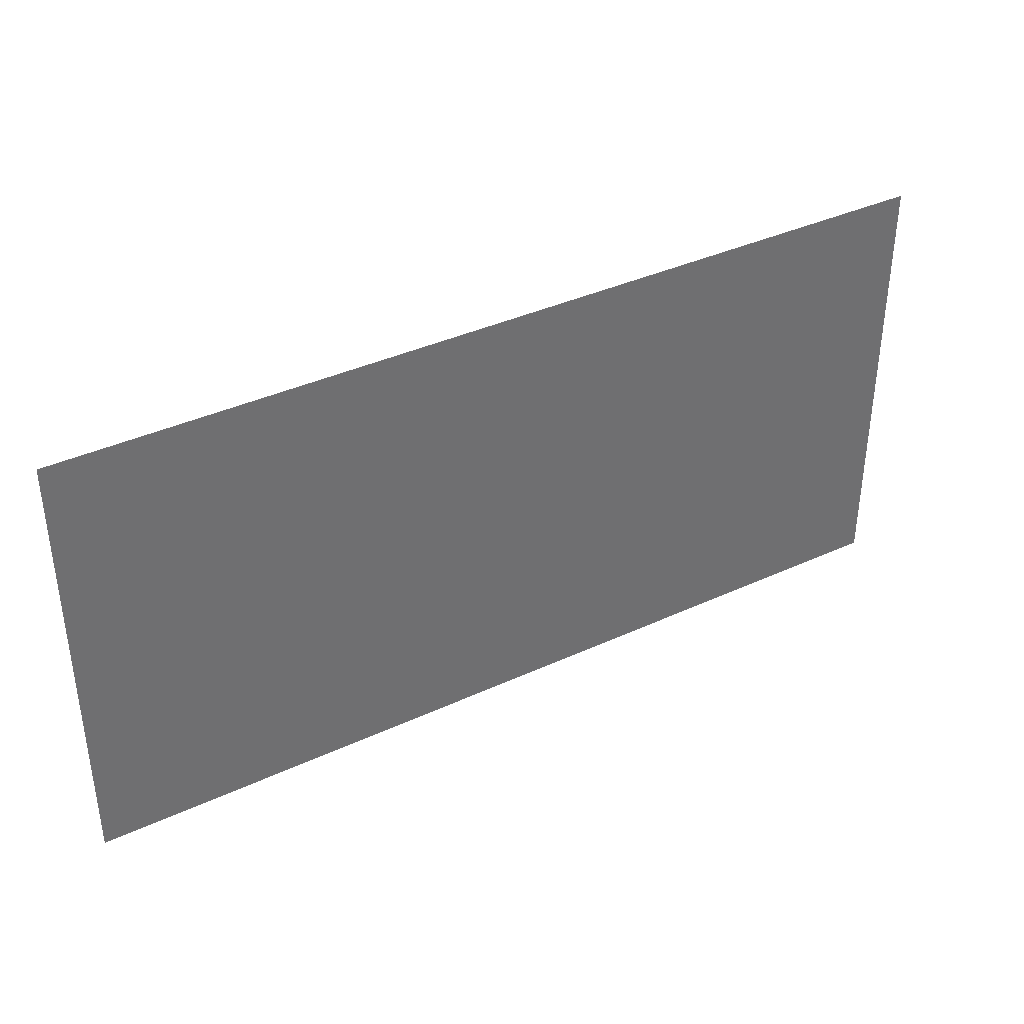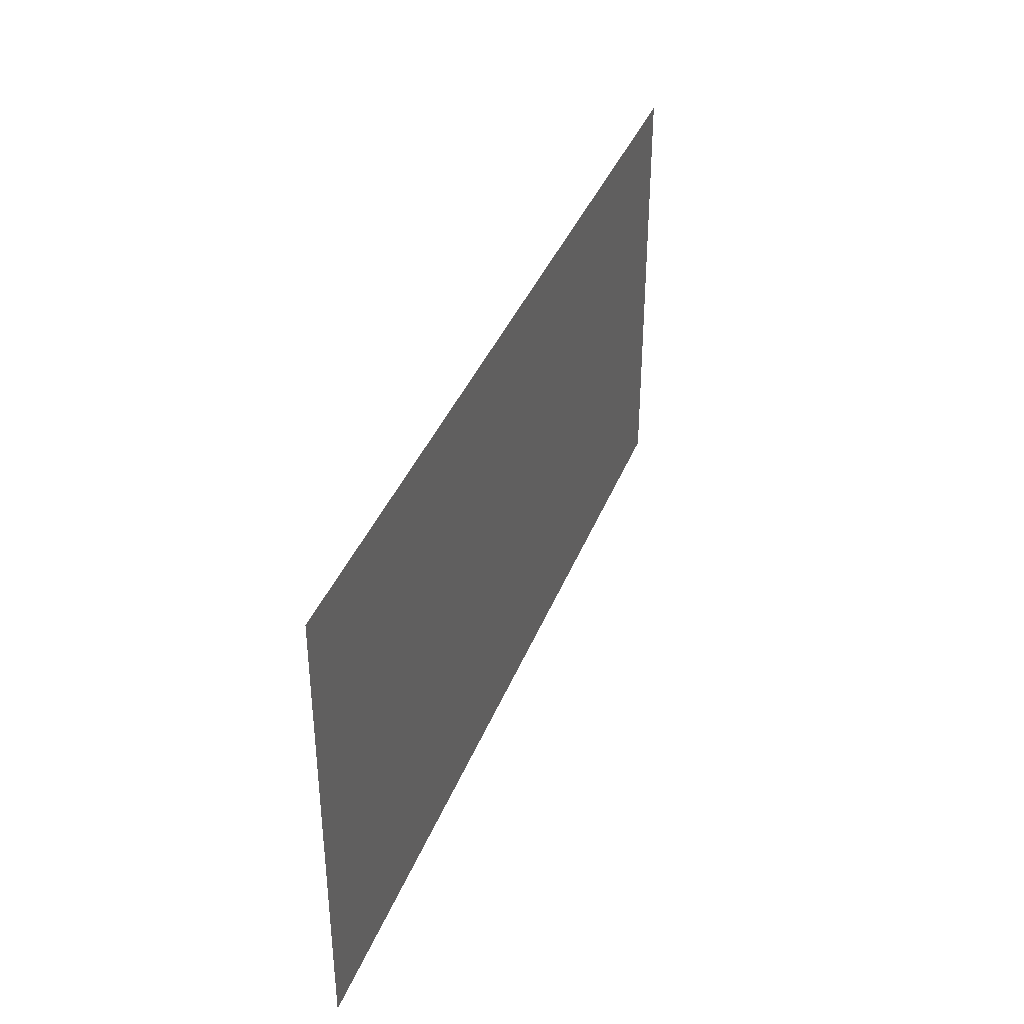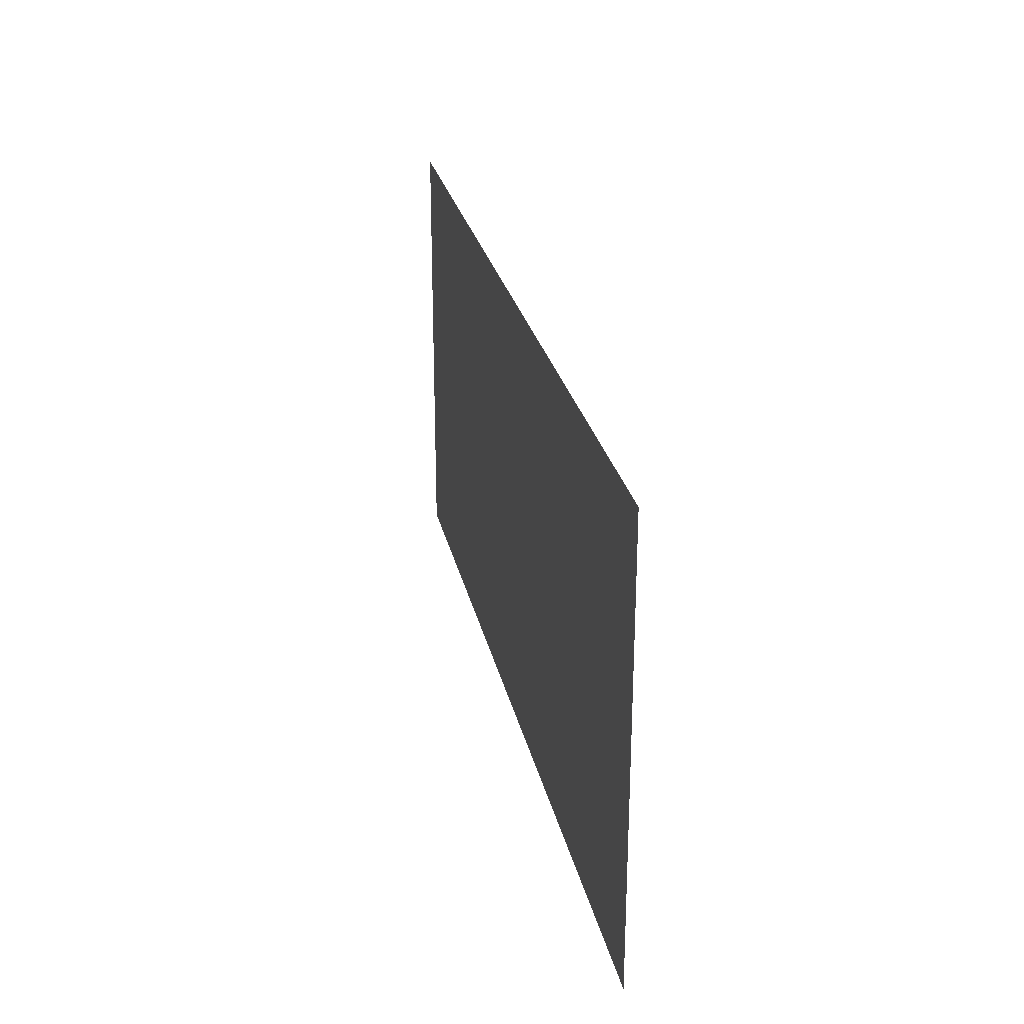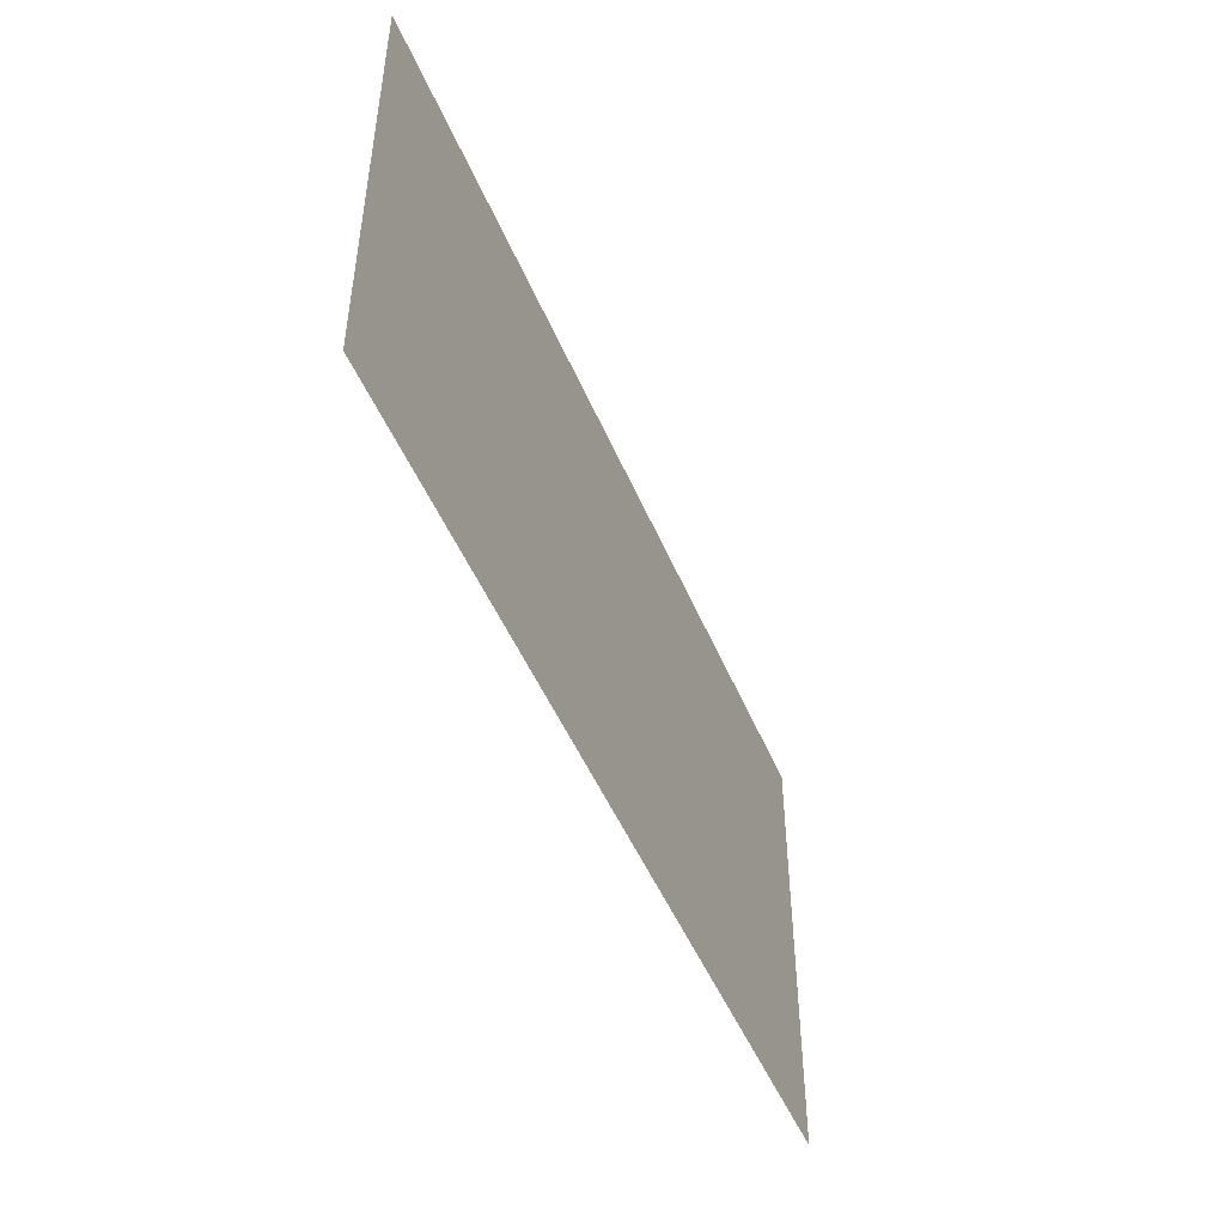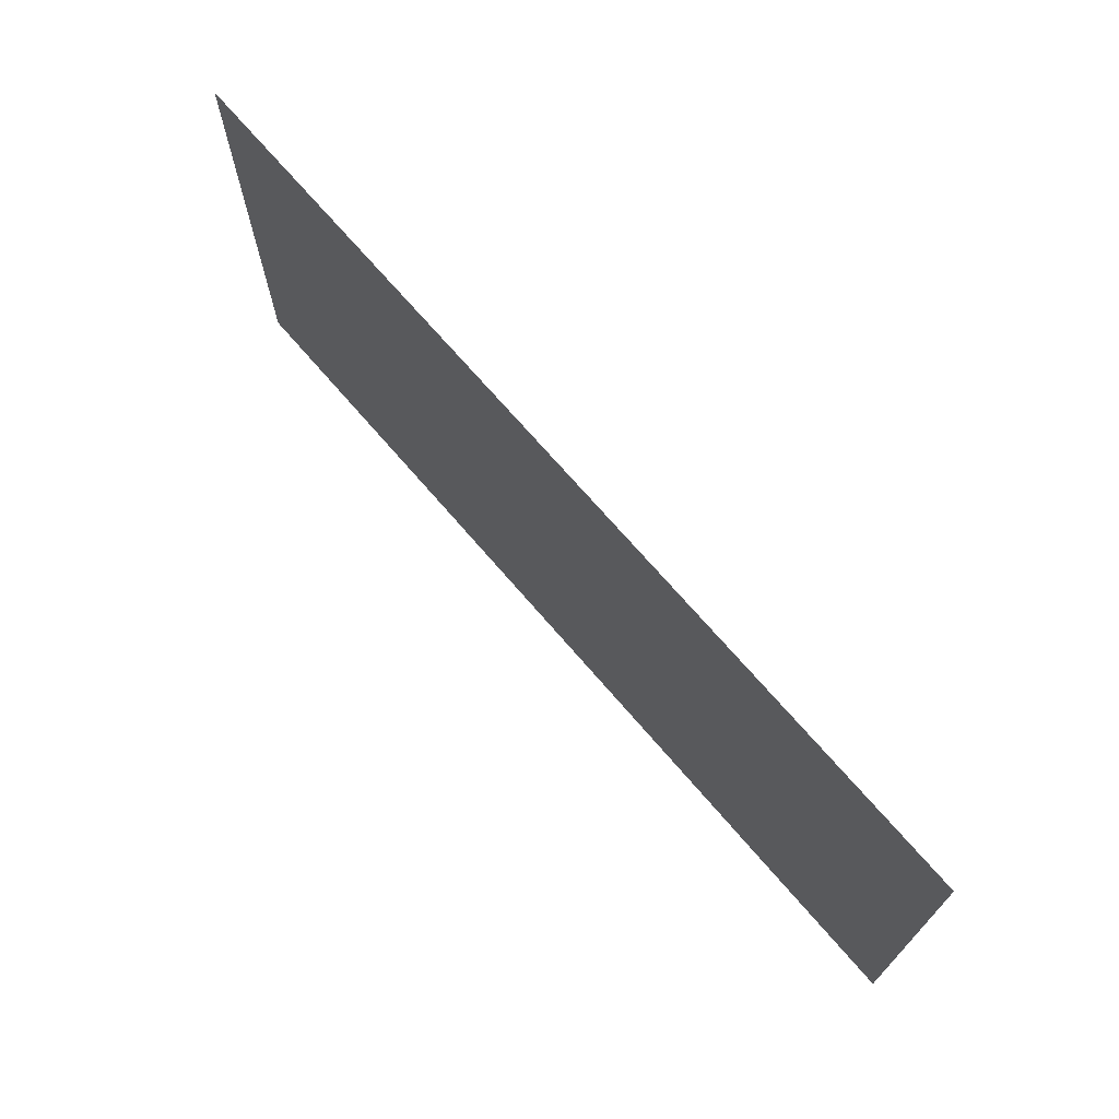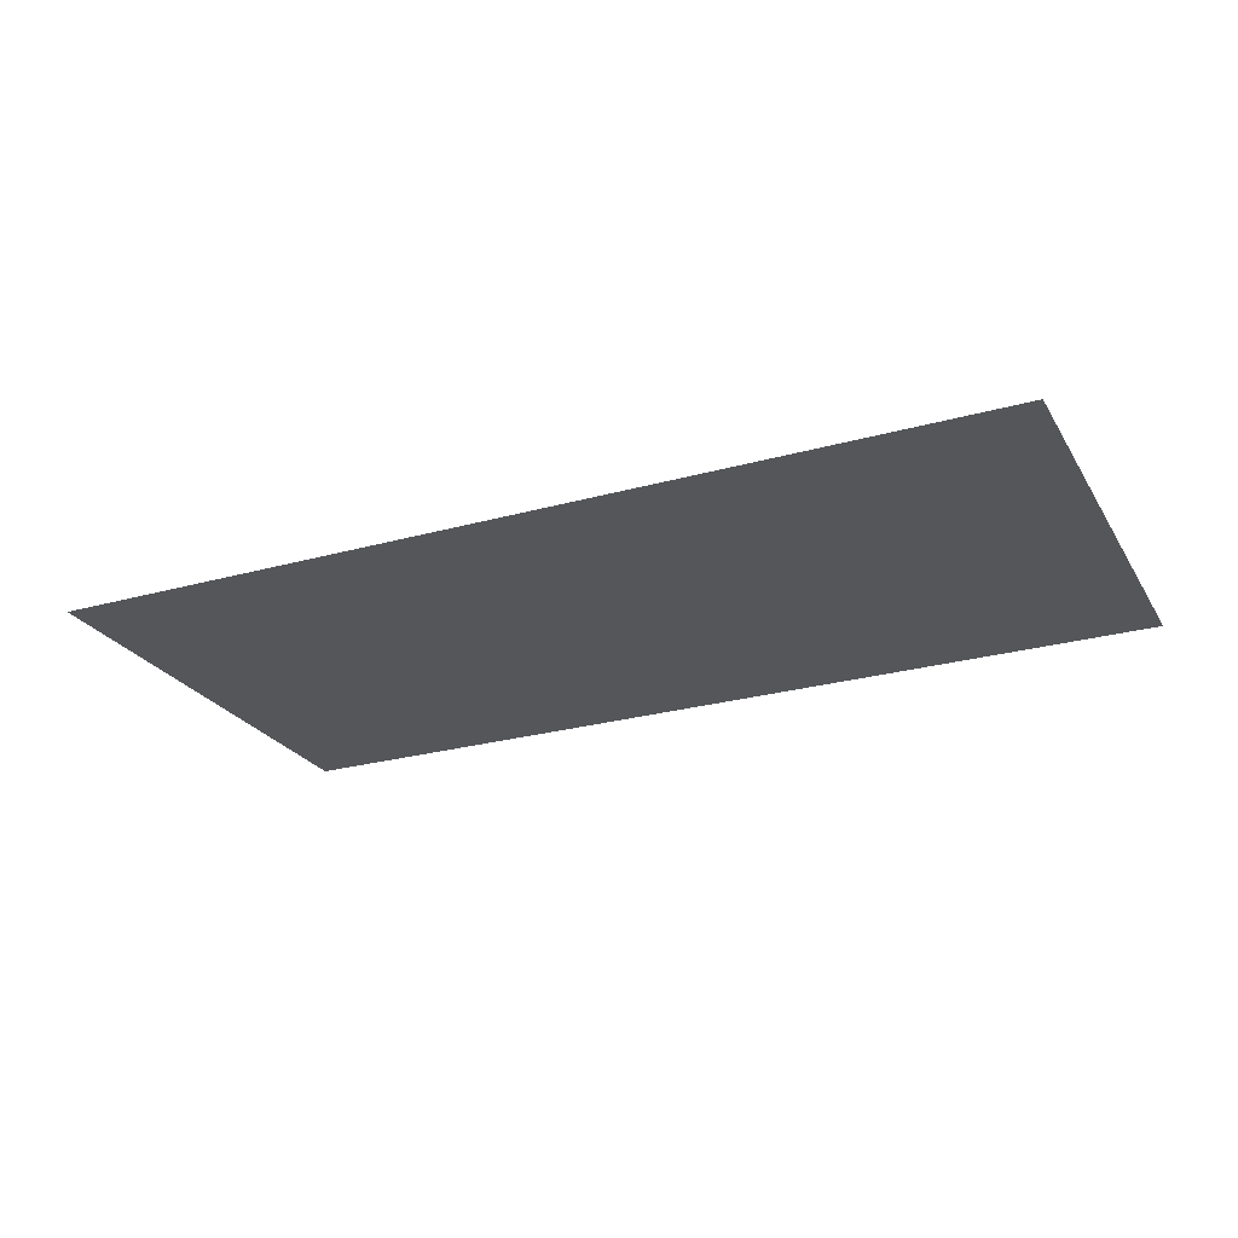
<metadata>
{"format":"obj","ext":"obj","renderer":"f3d","projection":"perspective","resolution":1024,"background":"white","views":[{"elev":37.9,"azim":-30.5,"up":"+Z"},{"elev":37.7,"azim":109.8,"up":"+Z"},{"elev":26.3,"azim":78.2,"up":"+Z"},{"elev":-48.4,"azim":-67.9,"up":"+Z"},{"elev":70.2,"azim":49.4,"up":"+Z"},{"elev":-25.1,"azim":-155.5,"up":"+Y"}]}
</metadata>
<code>
v 0.4 -0.0125 -0.2286
v -0.4 -0.0125 -0.2286
v -0.2688 -0.0125 -0.259
v -0.2175 -0.0125 -0.2687
v 0.4 -0.0125 -0.2286
v -0.2175 -0.0125 -0.2687
v -0.1364 -0.0125 -0.284
v -0.003115 -0.0125 -0.3035
v 0.4 -0.0125 -0.2286
v -0.003115 -0.0125 -0.3035
v 0.1309 -0.0125 -0.3174
v 0.2175 -0.0125 -0.3228
v 0.4 -0.0125 -0.2286
v 0.2175 -0.0125 -0.3228
v 0.2653 -0.0125 -0.3258
v 0.4 -0.0125 -0.3286
v -0.4 -0.0125 -0.3914
v -0.2688 -0.0125 -0.259
v -0.4 -0.0125 -0.2286
v -0.4 -0.0125 -0.3914
v -0.2175 -0.0125 -0.3914
v -0.2175 -0.0125 -0.2687
v -0.2688 -0.0125 -0.259
v 0.4 -0.0125 -0.3914
v 0.2653 -0.0125 -0.3258
v 0.2175 -0.0125 -0.3228
v 0.2175 -0.0125 -0.3914
v 0.4 -0.0125 -0.3914
v 0.4 -0.0125 -0.3286
v 0.2653 -0.0125 -0.3258
v -0.2175 -0.0125 -0.3914
v -0.1364 -0.0125 -0.284
v -0.2175 -0.0125 -0.2687
v -0.1364 -0.0125 -0.284
v -0.2175 -0.0125 -0.3914
v -0.003115 -0.0125 -0.3035
v -0.2175 -0.0125 -0.3914
v 0.2175 -0.0125 -0.3914
v 0.1309 -0.0125 -0.3174
v -0.003115 -0.0125 -0.3035
v 0.2175 -0.0125 -0.3914
v 0.2175 -0.0125 -0.3228
v 0.1309 -0.0125 -0.3174
v -0.1676 -0.0125 -0.01077
v -0.1611 -0.0125 0.002485
v -0.2876 -0.0125 0.002485
v -0.2872 -0.0125 -0.000795
v -0.1676 -0.0125 -0.01077
v -0.2872 -0.0125 -0.000795
v -0.2671 -0.0125 -0.04403
v -0.1968 -0.0125 -0.04759
v -0.2332 -0.0125 -0.07745
v -0.1968 -0.0125 -0.04759
v -0.2671 -0.0125 -0.04403
v 0.2074 -0.0125 -0.01077
v 0.2139 -0.0125 0.002485
v 0.08737 -0.0125 0.002485
v 0.08783 -0.0125 -0.000795
v 0.2074 -0.0125 -0.01077
v 0.08783 -0.0125 -0.000795
v 0.1079 -0.0125 -0.04403
v 0.1782 -0.0125 -0.04759
v 0.1418 -0.0125 -0.07745
v 0.1782 -0.0125 -0.04759
v 0.1079 -0.0125 -0.04403
v -0.1676 -0.0125 -0.01077
v -0.08783 -0.0125 -0.000795
v -0.08737 -0.0125 0.002485
v -0.1611 -0.0125 0.002485
v -0.1676 -0.0125 -0.01077
v -0.1079 -0.0125 -0.04403
v -0.08783 -0.0125 -0.000795
v -0.1968 -0.0125 -0.04759
v -0.1418 -0.0125 -0.07745
v -0.1079 -0.0125 -0.04403
v -0.1676 -0.0125 -0.01077
v -0.2332 -0.0125 -0.07745
v -0.1875 -0.0125 -0.09109
v -0.1418 -0.0125 -0.07745
v -0.1968 -0.0125 -0.04759
v 0.2074 -0.0125 -0.01077
v 0.2872 -0.0125 -0.000795
v 0.2876 -0.0125 0.002485
v 0.2139 -0.0125 0.002485
v 0.2074 -0.0125 -0.01077
v 0.2671 -0.0125 -0.04403
v 0.2872 -0.0125 -0.000795
v 0.1782 -0.0125 -0.04759
v 0.2332 -0.0125 -0.07745
v 0.2671 -0.0125 -0.04403
v 0.2074 -0.0125 -0.01077
v 0.1418 -0.0125 -0.07745
v 0.1875 -0.0125 -0.09109
v 0.2332 -0.0125 -0.07745
v 0.1782 -0.0125 -0.04759
v -0.31 -0.0125 -0.01032
v -0.2872 -0.0125 -0.000795
v -0.2876 -0.0125 0.002485
v -0.312 -0.0125 0.002485
v -0.31 -0.0125 -0.01032
v -0.285 -0.0125 -0.06195
v -0.2671 -0.0125 -0.04403
v -0.2872 -0.0125 -0.000795
v -0.2429 -0.0125 -0.1009
v -0.2332 -0.0125 -0.07745
v -0.2671 -0.0125 -0.04403
v -0.285 -0.0125 -0.06195
v -0.2429 -0.0125 -0.1009
v -0.1875 -0.0125 -0.1161
v -0.1875 -0.0125 -0.09109
v -0.2332 -0.0125 -0.07745
v -0.1321 -0.0125 -0.1009
v -0.1418 -0.0125 -0.07745
v -0.1875 -0.0125 -0.09109
v -0.1875 -0.0125 -0.1161
v -0.1321 -0.0125 -0.1009
v -0.09004 -0.0125 -0.06195
v -0.1079 -0.0125 -0.04403
v -0.1418 -0.0125 -0.07745
v -0.06496 -0.0125 -0.01032
v -0.08783 -0.0125 -0.000795
v -0.1079 -0.0125 -0.04403
v -0.09004 -0.0125 -0.06195
v -0.06496 -0.0125 -0.01032
v -0.063 -0.0125 0.002485
v -0.08737 -0.0125 0.002485
v -0.08783 -0.0125 -0.000795
v 0.06496 -0.0125 -0.01032
v 0.08783 -0.0125 -0.000795
v 0.08737 -0.0125 0.002485
v 0.063 -0.0125 0.002485
v 0.06496 -0.0125 -0.01032
v 0.09004 -0.0125 -0.06195
v 0.1079 -0.0125 -0.04403
v 0.08783 -0.0125 -0.000795
v 0.1321 -0.0125 -0.1009
v 0.1418 -0.0125 -0.07745
v 0.1079 -0.0125 -0.04403
v 0.09004 -0.0125 -0.06195
v 0.1321 -0.0125 -0.1009
v 0.1875 -0.0125 -0.1161
v 0.1875 -0.0125 -0.09109
v 0.1418 -0.0125 -0.07745
v 0.2429 -0.0125 -0.1009
v 0.2332 -0.0125 -0.07745
v 0.1875 -0.0125 -0.09109
v 0.1875 -0.0125 -0.1161
v 0.2429 -0.0125 -0.1009
v 0.285 -0.0125 -0.06195
v 0.2671 -0.0125 -0.04403
v 0.2332 -0.0125 -0.07745
v 0.31 -0.0125 -0.01032
v 0.2872 -0.0125 -0.000795
v 0.2671 -0.0125 -0.04403
v 0.285 -0.0125 -0.06195
v 0.31 -0.0125 -0.01032
v 0.312 -0.0125 0.002485
v 0.2876 -0.0125 0.002485
v 0.2872 -0.0125 -0.000795
v -0.31 -0.0125 -0.01032
v -0.312 -0.0125 0.002485
v -0.3494 -0.0125 0.002485
v -0.3452 -0.0125 -0.0248
v -0.31 -0.0125 -0.01032
v -0.3452 -0.0125 -0.0248
v -0.3119 -0.0125 -0.08871
v -0.285 -0.0125 -0.06195
v -0.2429 -0.0125 -0.1009
v -0.285 -0.0125 -0.06195
v -0.3119 -0.0125 -0.08871
v -0.2573 -0.0125 -0.1357
v -0.2429 -0.0125 -0.1009
v -0.2573 -0.0125 -0.1357
v -0.1875 -0.0125 -0.1536
v -0.1875 -0.0125 -0.1161
v -0.1321 -0.0125 -0.1009
v -0.1875 -0.0125 -0.1161
v -0.1875 -0.0125 -0.1536
v -0.1177 -0.0125 -0.1357
v -0.1321 -0.0125 -0.1009
v -0.1177 -0.0125 -0.1357
v -0.06308 -0.0125 -0.08871
v -0.09004 -0.0125 -0.06195
v -0.06496 -0.0125 -0.01032
v -0.09004 -0.0125 -0.06195
v -0.06308 -0.0125 -0.08871
v -0.0298 -0.0125 -0.0248
v -0.06496 -0.0125 -0.01032
v -0.0298 -0.0125 -0.0248
v -0.02557 -0.0125 0.002485
v -0.063 -0.0125 0.002485
v 0.06496 -0.0125 -0.01032
v 0.063 -0.0125 0.002485
v 0.02557 -0.0125 0.002485
v 0.0298 -0.0125 -0.0248
v 0.06496 -0.0125 -0.01032
v 0.0298 -0.0125 -0.0248
v 0.06308 -0.0125 -0.08871
v 0.09004 -0.0125 -0.06195
v 0.1321 -0.0125 -0.1009
v 0.09004 -0.0125 -0.06195
v 0.06308 -0.0125 -0.08871
v 0.1177 -0.0125 -0.1357
v 0.1321 -0.0125 -0.1009
v 0.1177 -0.0125 -0.1357
v 0.1875 -0.0125 -0.1536
v 0.1875 -0.0125 -0.1161
v 0.2429 -0.0125 -0.1009
v 0.1875 -0.0125 -0.1161
v 0.1875 -0.0125 -0.1536
v 0.2573 -0.0125 -0.1357
v 0.2429 -0.0125 -0.1009
v 0.2573 -0.0125 -0.1357
v 0.3119 -0.0125 -0.08871
v 0.285 -0.0125 -0.06195
v 0.31 -0.0125 -0.01032
v 0.285 -0.0125 -0.06195
v 0.3119 -0.0125 -0.08871
v 0.3452 -0.0125 -0.0248
v 0.31 -0.0125 -0.01032
v 0.3452 -0.0125 -0.0248
v 0.3494 -0.0125 0.002485
v 0.312 -0.0125 0.002485
v -0.0298 -0.0125 -0.0248
v 0.0298 -0.0125 -0.0248
v 0.02557 -0.0125 0.002485
v -0.02557 -0.0125 0.002485
v -0.0298 -0.0125 -0.0248
v -0.06308 -0.0125 -0.08871
v 0.06308 -0.0125 -0.08871
v 0.0298 -0.0125 -0.0248
v -0.1177 -0.0125 -0.1357
v 0.1177 -0.0125 -0.1357
v 0.06308 -0.0125 -0.08871
v -0.06308 -0.0125 -0.08871
v -0.1177 -0.0125 -0.1357
v -0.1875 -0.0125 -0.1536
v 0.1875 -0.0125 -0.1536
v 0.1177 -0.0125 -0.1357
v -0.4 -0.0125 -0.2286
v -0.3452 -0.0125 -0.0248
v -0.3494 -0.0125 0.002485
v -0.4 -0.0125 0.002485
v -0.4 -0.0125 -0.2286
v -0.3119 -0.0125 -0.08871
v -0.3452 -0.0125 -0.0248
v -0.4 -0.0125 -0.2286
v -0.2573 -0.0125 -0.1357
v -0.3119 -0.0125 -0.08871
v -0.4 -0.0125 -0.2286
v -0.1875 -0.0125 -0.1536
v -0.2573 -0.0125 -0.1357
v -0.4 -0.0125 -0.2286
v 0.4 -0.0125 -0.2286
v 0.1875 -0.0125 -0.1536
v -0.1875 -0.0125 -0.1536
v 0.4 -0.0125 -0.2286
v 0.2573 -0.0125 -0.1357
v 0.1875 -0.0125 -0.1536
v 0.4 -0.0125 -0.2286
v 0.3119 -0.0125 -0.08871
v 0.2573 -0.0125 -0.1357
v 0.4 -0.0125 -0.2286
v 0.3452 -0.0125 -0.0248
v 0.3119 -0.0125 -0.08871
v 0.4 -0.0125 -0.2286
v 0.4 -0.0125 0.002485
v 0.3494 -0.0125 0.002485
v 0.3452 -0.0125 -0.0248
g mesh7278329
f 1 2 3
f 3 4 1
f 5 6 7
f 7 8 5
f 9 10 11
f 11 12 9
f 13 14 15
f 15 16 13
f 17 18 19
f 20 21 22
f 22 23 20
f 24 25 26
f 26 27 24
f 28 29 30
f 31 32 33
f 34 35 36
f 37 38 39
f 39 40 37
f 41 42 43
g mesh7278331
f 44 45 46
f 46 47 44
f 48 49 50
f 50 51 48
f 52 53 54
f 55 56 57
f 57 58 55
f 59 60 61
f 61 62 59
f 63 64 65
f 66 67 68
f 68 69 66
f 70 71 72
f 73 74 75
f 75 76 73
f 77 78 79
f 79 80 77
f 81 82 83
f 83 84 81
f 85 86 87
f 88 89 90
f 90 91 88
f 92 93 94
f 94 95 92
f 96 97 98
f 98 99 96
f 100 101 102
f 102 103 100
f 104 105 106
f 106 107 104
f 108 109 110
f 110 111 108
f 112 113 114
f 114 115 112
f 116 117 118
f 118 119 116
f 120 121 122
f 122 123 120
f 124 125 126
f 126 127 124
f 128 129 130
f 130 131 128
f 132 133 134
f 134 135 132
f 136 137 138
f 138 139 136
f 140 141 142
f 142 143 140
f 144 145 146
f 146 147 144
f 148 149 150
f 150 151 148
f 152 153 154
f 154 155 152
f 156 157 158
f 158 159 156
f 160 161 162
f 162 163 160
f 164 165 166
f 166 167 164
f 168 169 170
f 170 171 168
f 172 173 174
f 174 175 172
f 176 177 178
f 178 179 176
f 180 181 182
f 182 183 180
f 184 185 186
f 186 187 184
f 188 189 190
f 190 191 188
f 192 193 194
f 194 195 192
f 196 197 198
f 198 199 196
f 200 201 202
f 202 203 200
f 204 205 206
f 206 207 204
f 208 209 210
f 210 211 208
f 212 213 214
f 214 215 212
f 216 217 218
f 218 219 216
f 220 221 222
f 222 223 220
f 224 225 226
f 226 227 224
f 228 229 230
f 230 231 228
f 232 233 234
f 234 235 232
f 236 237 238
f 238 239 236
f 240 241 242
f 242 243 240
f 244 245 246
f 247 248 249
f 250 251 252
f 253 254 255
f 255 256 253
f 257 258 259
f 260 261 262
f 263 264 265
f 266 267 268
f 268 269 266

</code>
